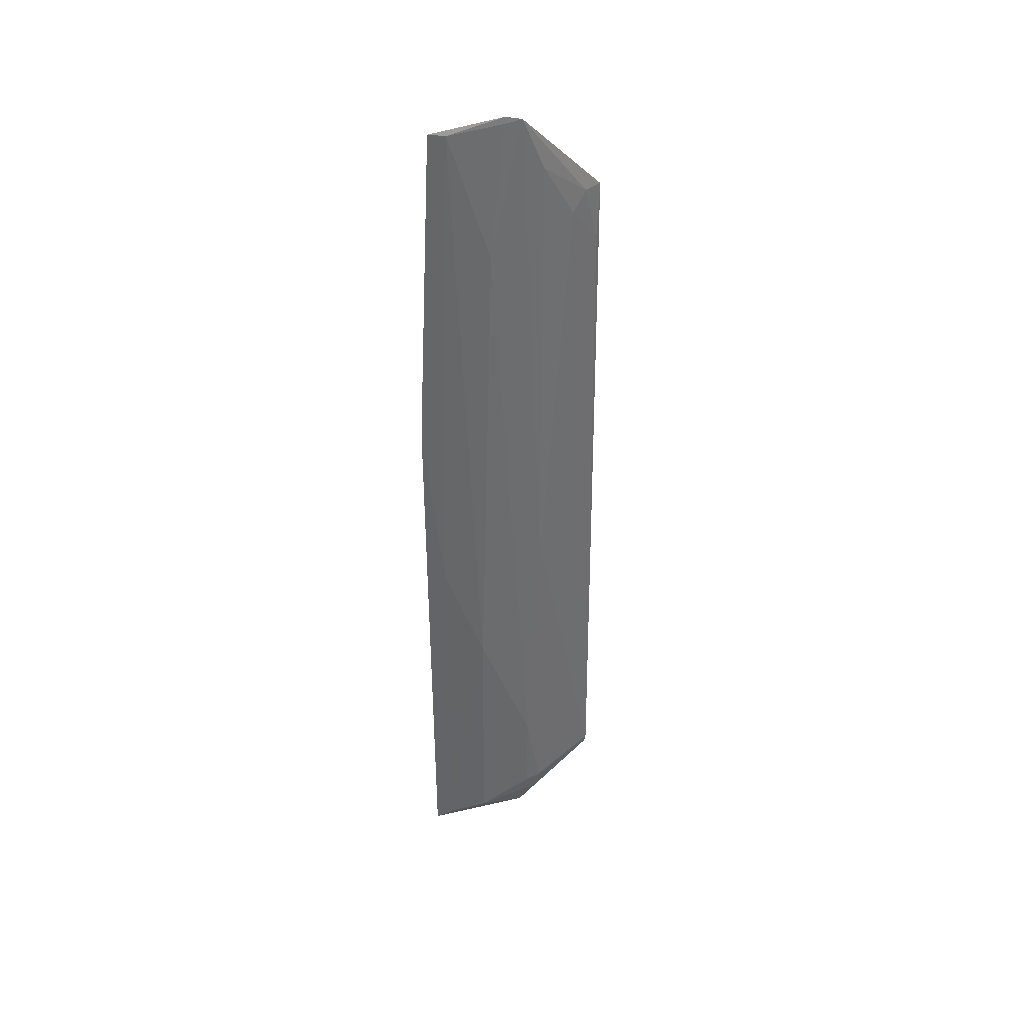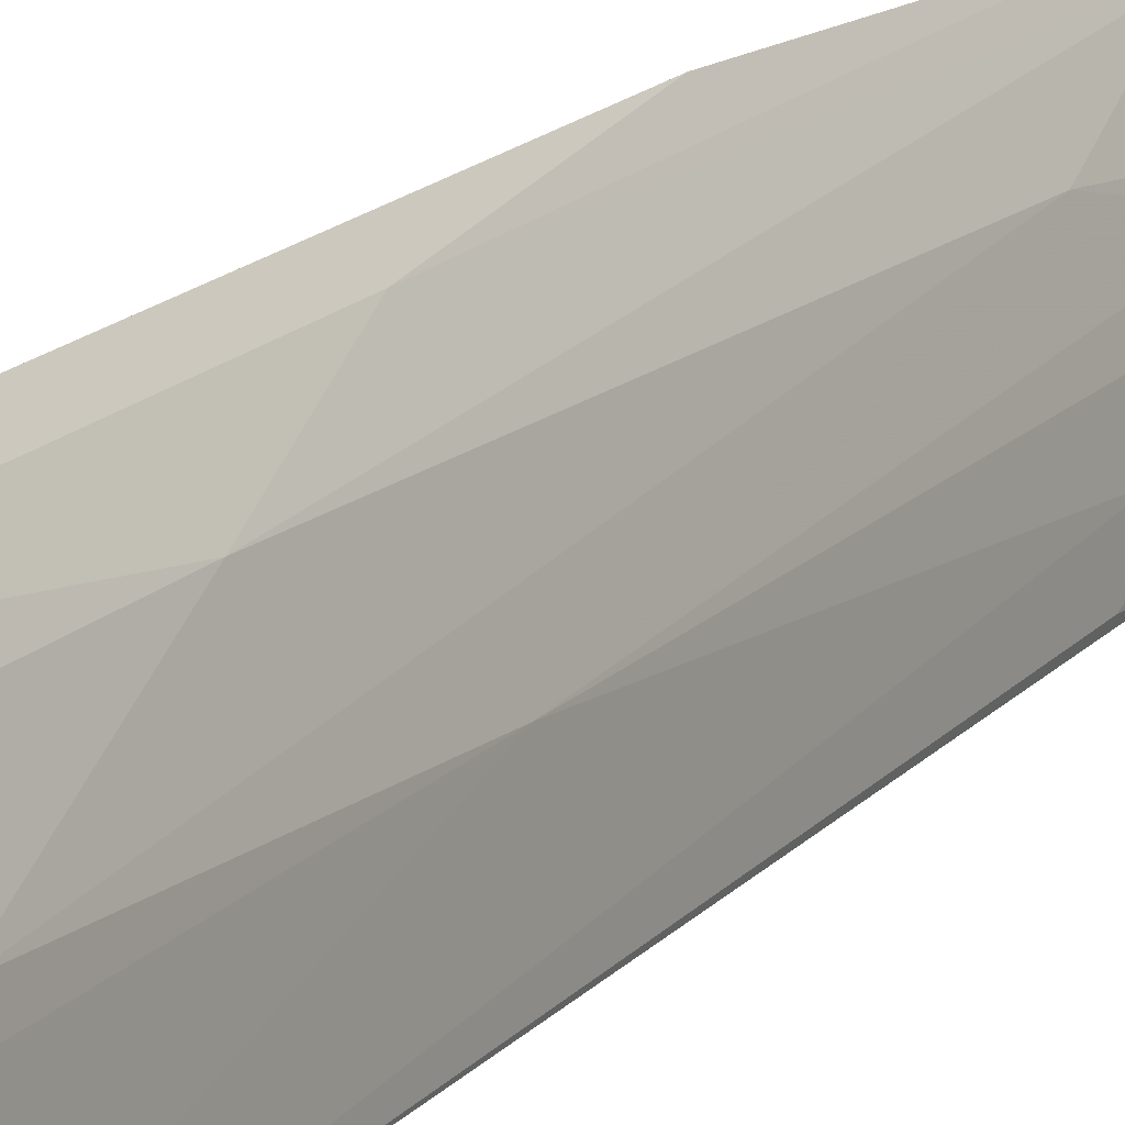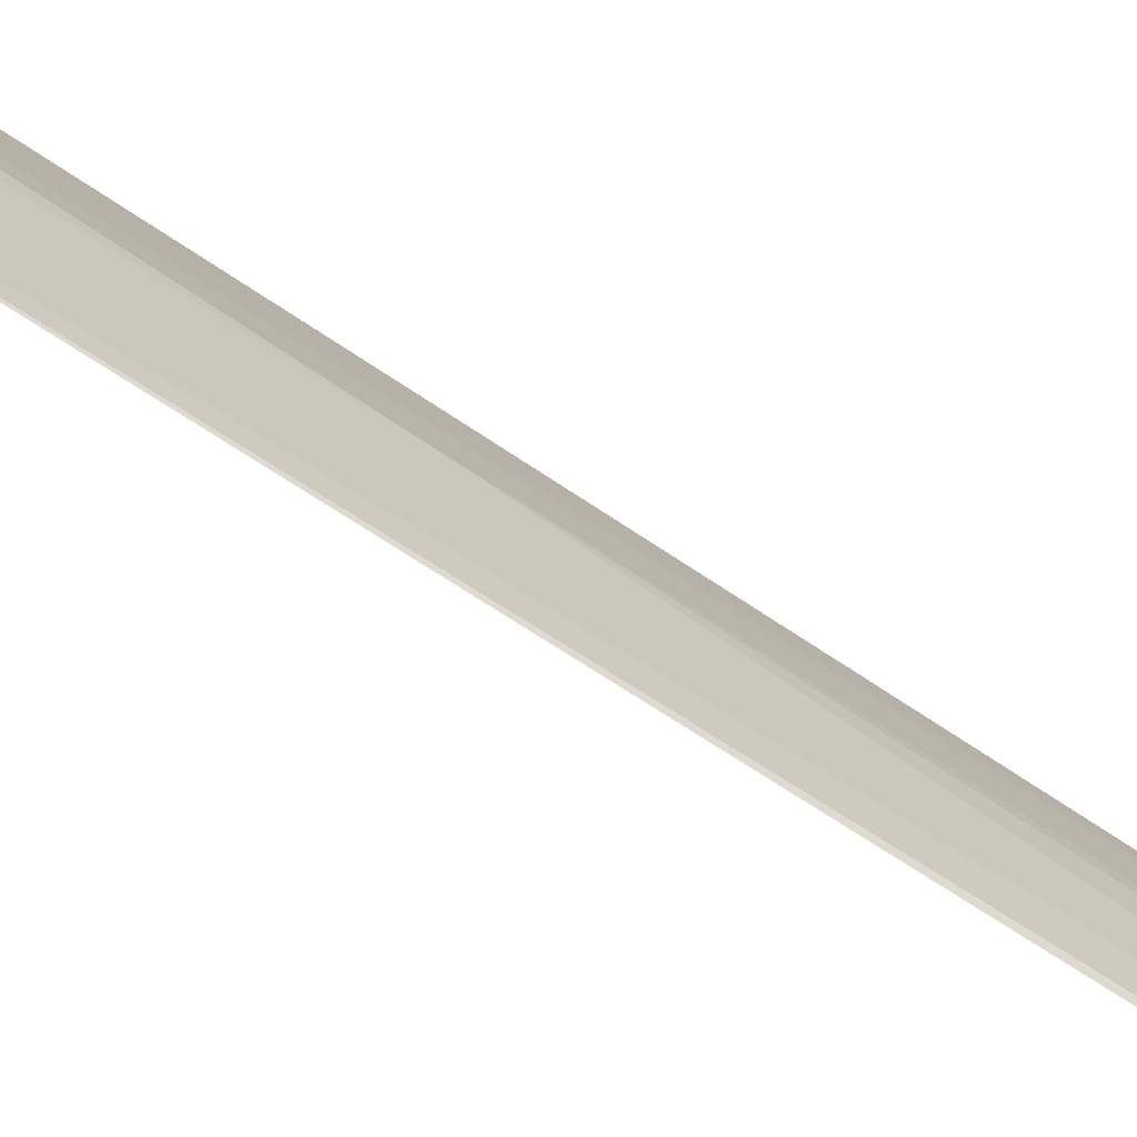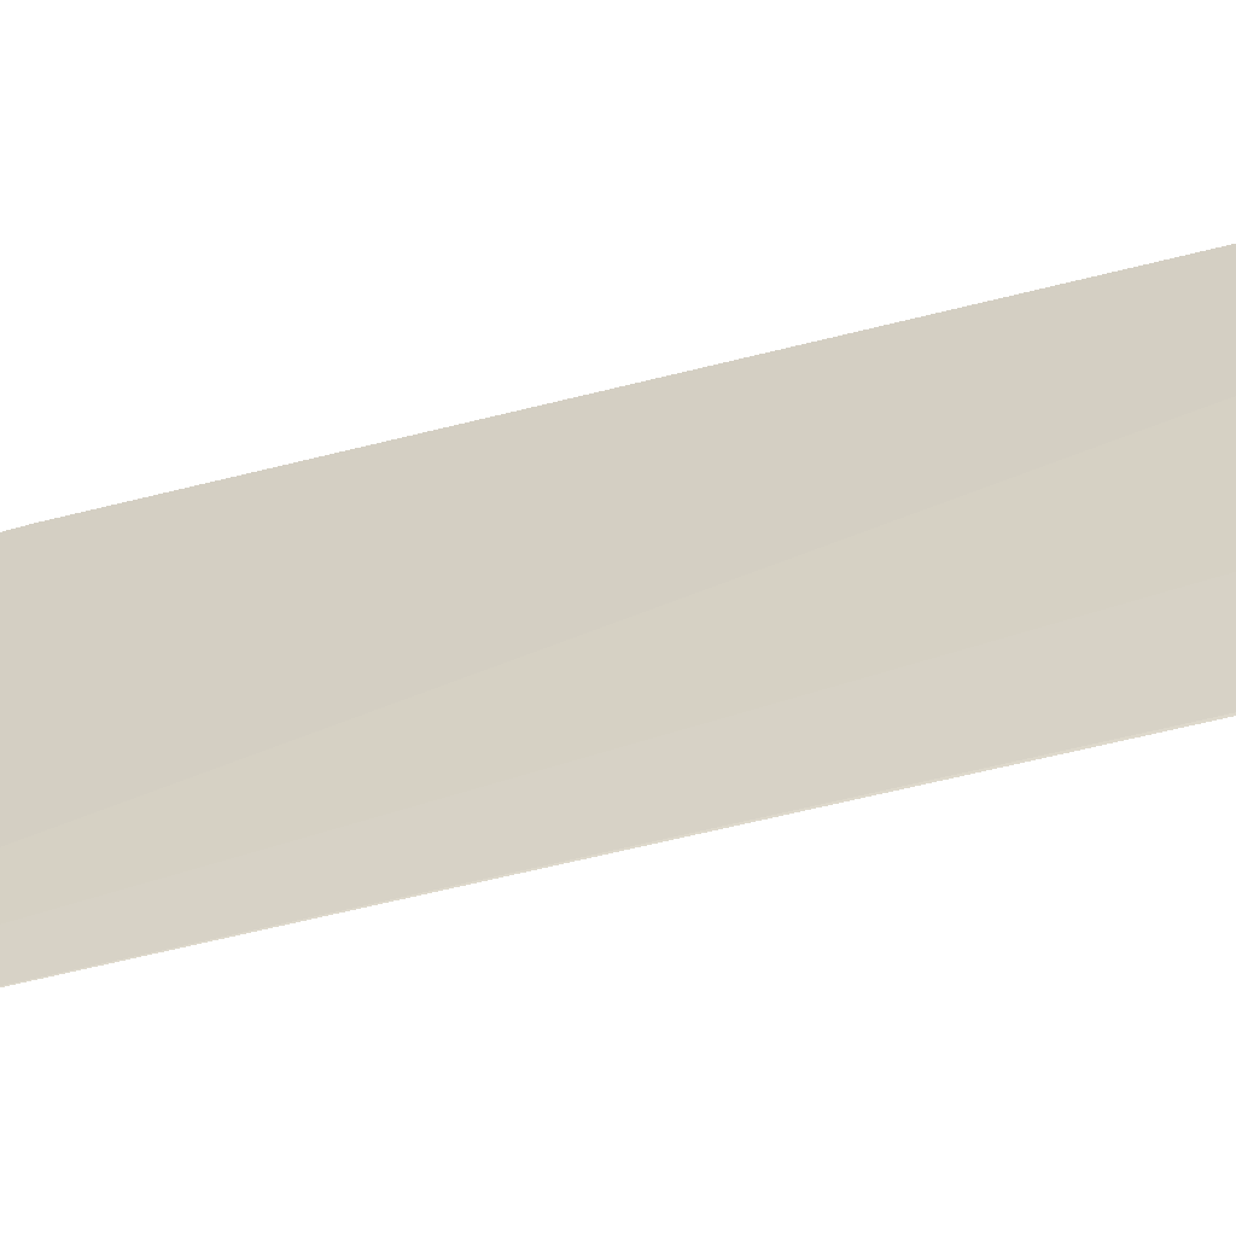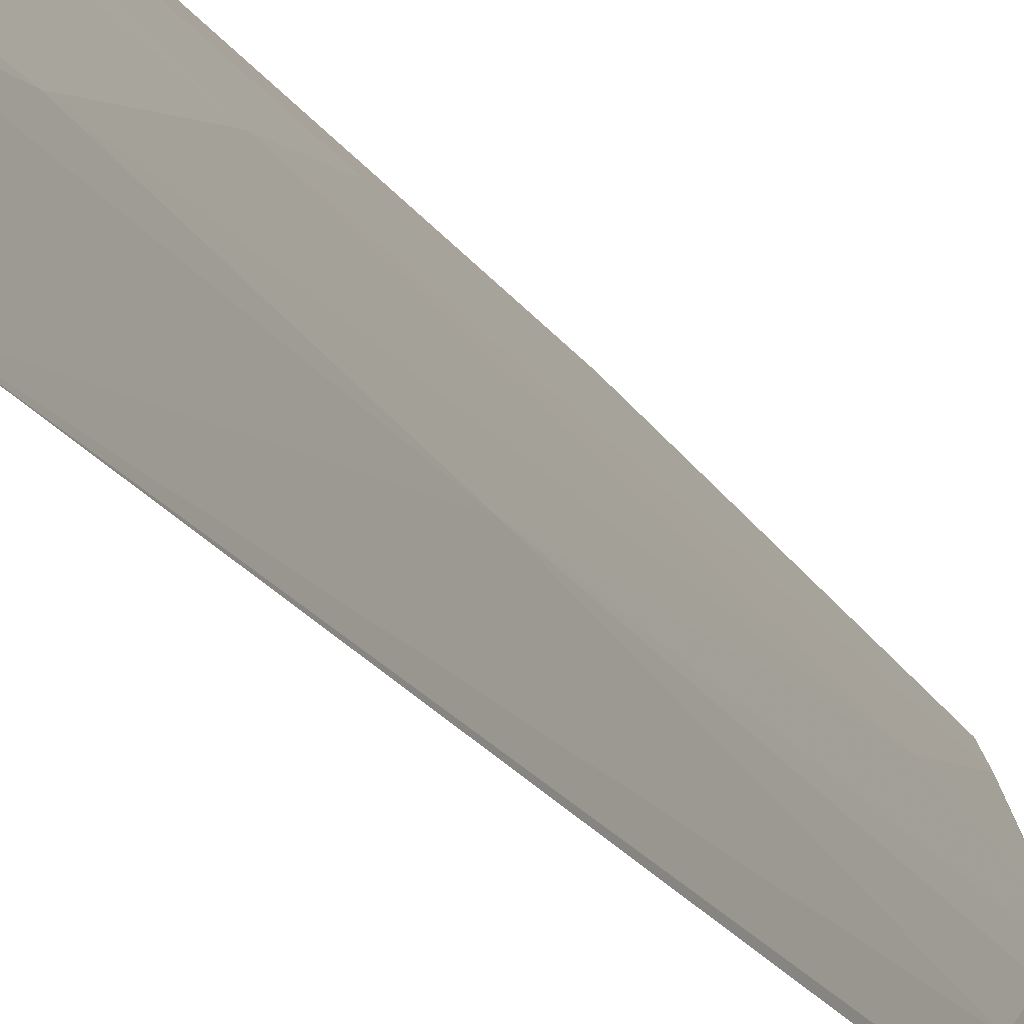
<metadata>
{"format":"obj","ext":"obj","renderer":"f3d","projection":"perspective","resolution":1024,"background":"white","views":[{"elev":39.5,"azim":-134.9,"up":"+Z"},{"elev":16.2,"azim":-153.2,"up":"+Y"},{"elev":-59.9,"azim":-125.1,"up":"+Y"},{"elev":-75.4,"azim":103.6,"up":"+Y"},{"elev":-20.3,"azim":-156.7,"up":"+Y"}]}
</metadata>
<code>
v -0.06704 0.03767 0.1983
v -0.06868 0.03459 0.1975
v -0.07715 0.001464 0.1784
v -0.07329 0.01934 0.007799
v -0.06871 0.03832 0.01482
v -0.06651 0.04146 0.01342
v -0.07414 0.02021 0.1977
v -0.07263 0.03091 0.06806
v -0.06612 0.04124 0.1313
v -0.07228 0.03103 0.01444
v -0.07294 0.02356 0.1989
v -0.0685 0.03812 0.09212
v -0.07721 0.01647 0.01788
v -0.07256 0.02715 0.1701
v -0.0769 0.008682 0.1745
v -0.07651 0.01998 0.03715
v -0.07652 0.01713 0.01382
v -0.07302 0.02379 0.1976
v -0.07908 0.001528 0.0217
v -0.0771 0.005486 0.1784
v -0.0764 0.01994 0.01791
v -0.07672 0.01664 0.09195
v -0.07895 0.001849 0.02031
v -0.07548 0.01567 0.1864
v -0.0775 0.002437 0.1668
f 6 3 4
f 9 1 3
f 9 3 6
f 10 6 4
f 10 5 6
f 10 8 5
f 11 1 2
f 11 7 3
f 11 3 1
f 12 8 2
f 12 2 1
f 12 1 9
f 12 5 8
f 12 9 6
f 12 6 5
f 14 2 8
f 16 8 10
f 16 14 8
f 17 10 4
f 18 14 7
f 18 7 11
f 18 11 2
f 18 2 14
f 20 3 7
f 21 16 10
f 21 13 16
f 21 17 13
f 21 10 17
f 22 7 14
f 22 14 16
f 22 16 13
f 22 19 15
f 22 13 19
f 23 19 13
f 23 13 17
f 23 17 4
f 23 4 3
f 23 3 19
f 24 20 7
f 24 15 20
f 24 22 15
f 24 7 22
f 25 19 3
f 25 3 20
f 25 20 15
f 25 15 19

</code>
